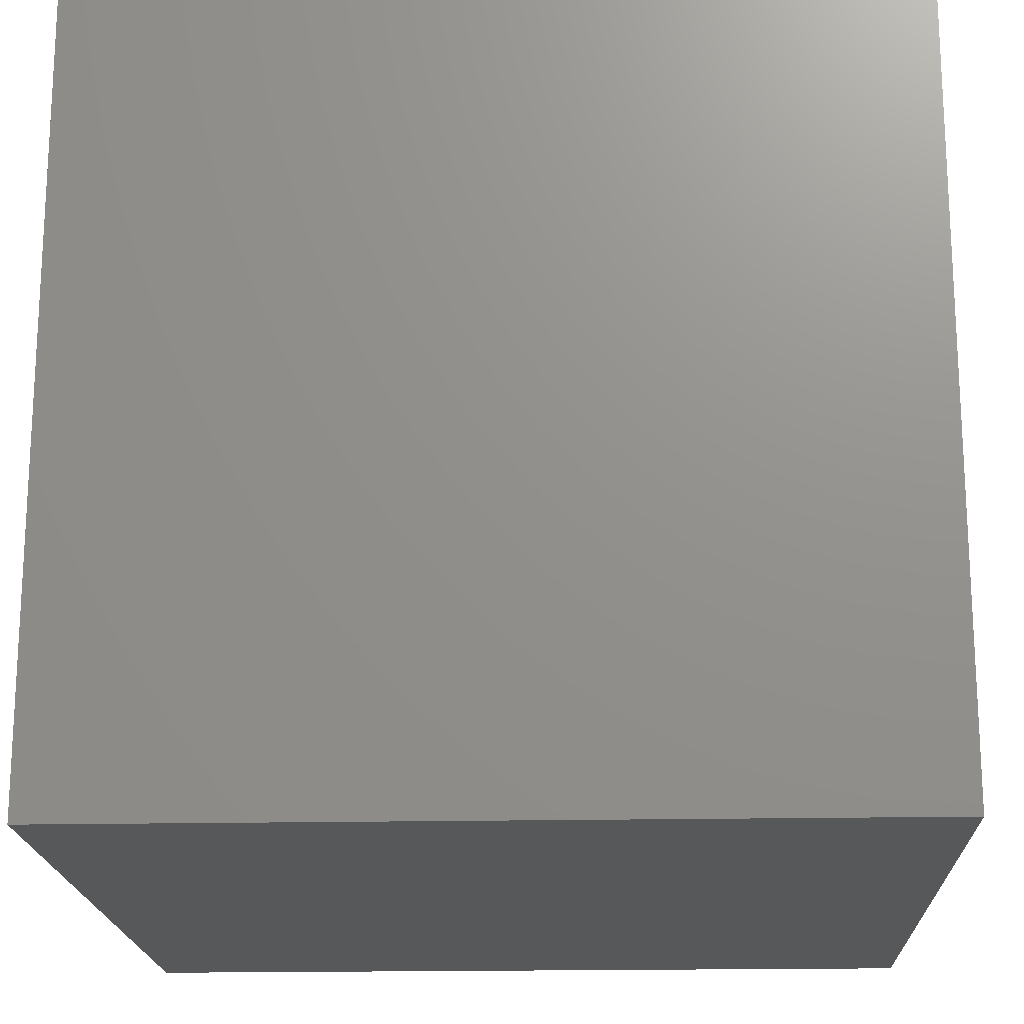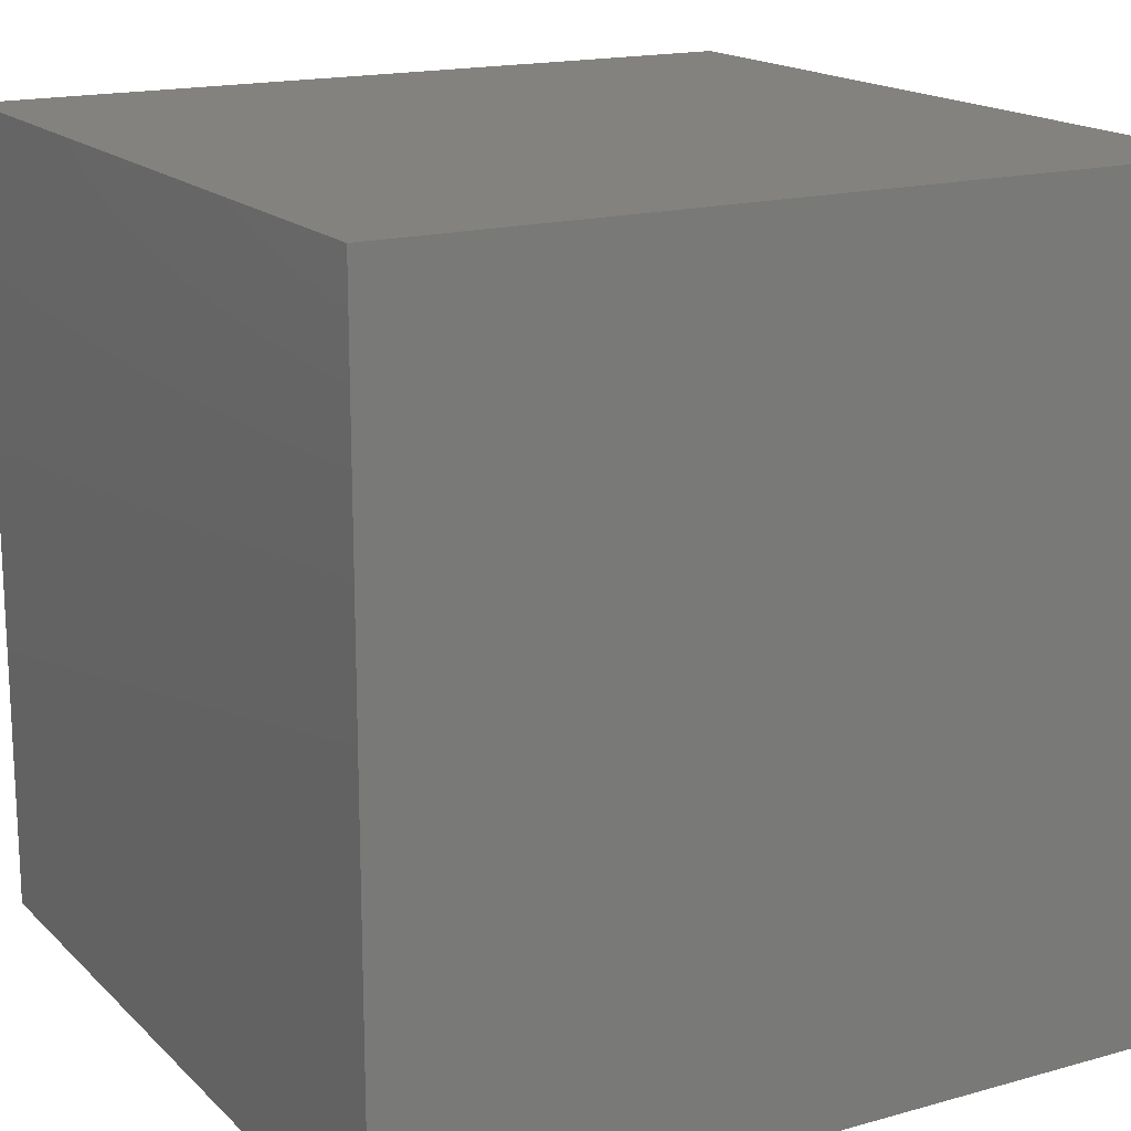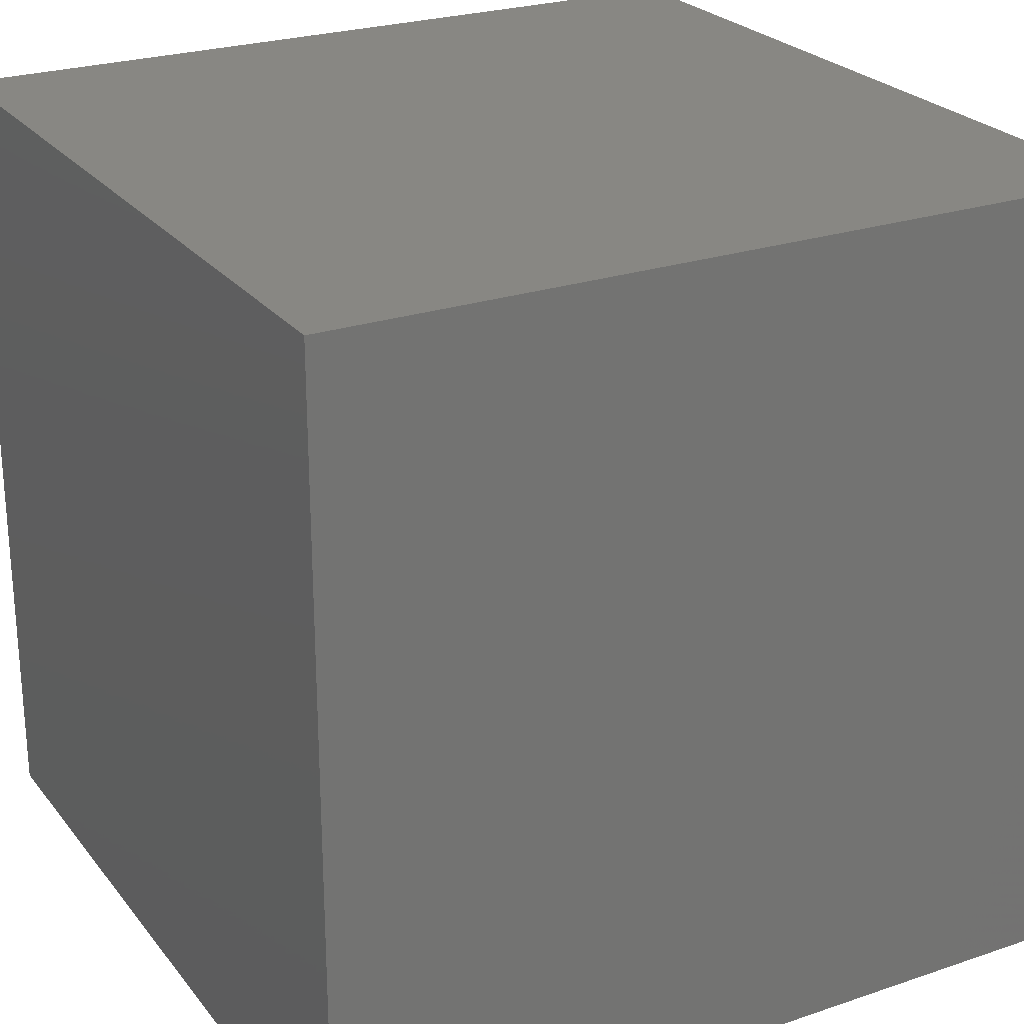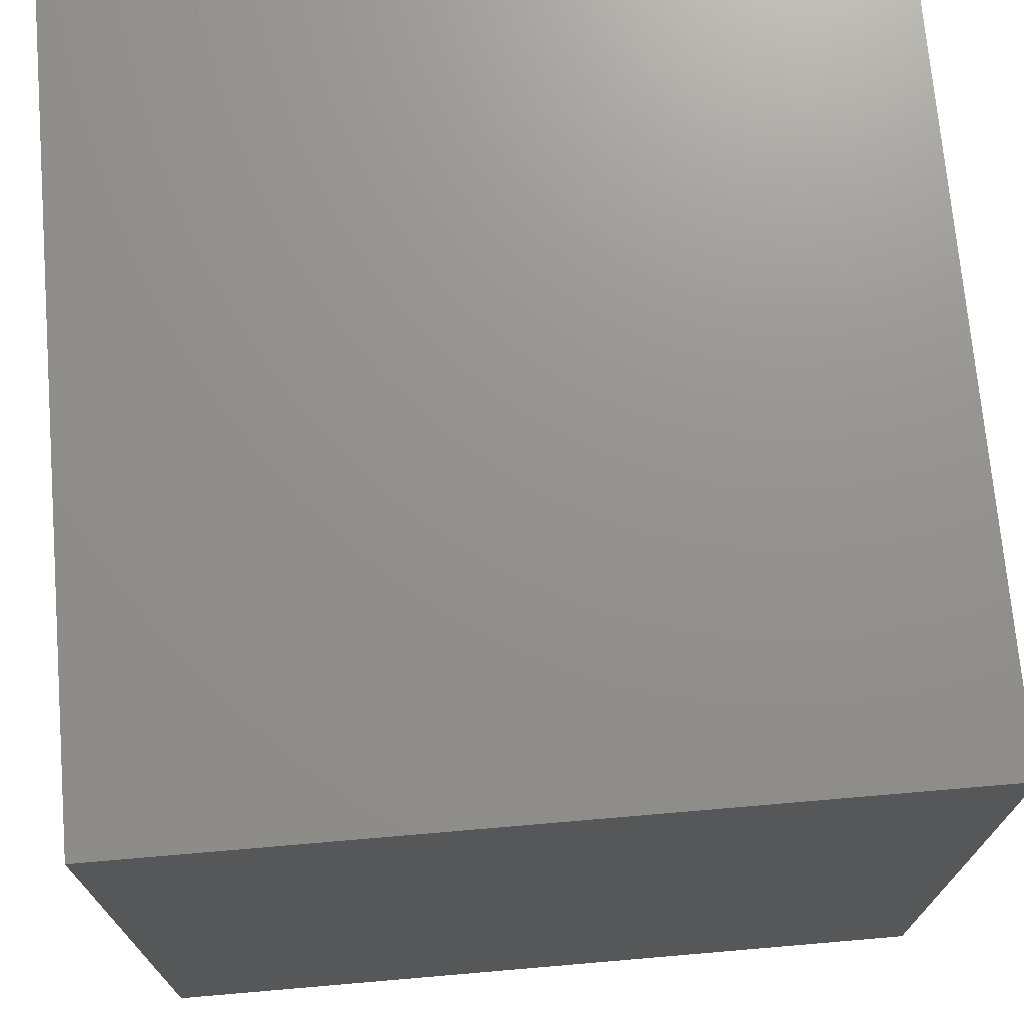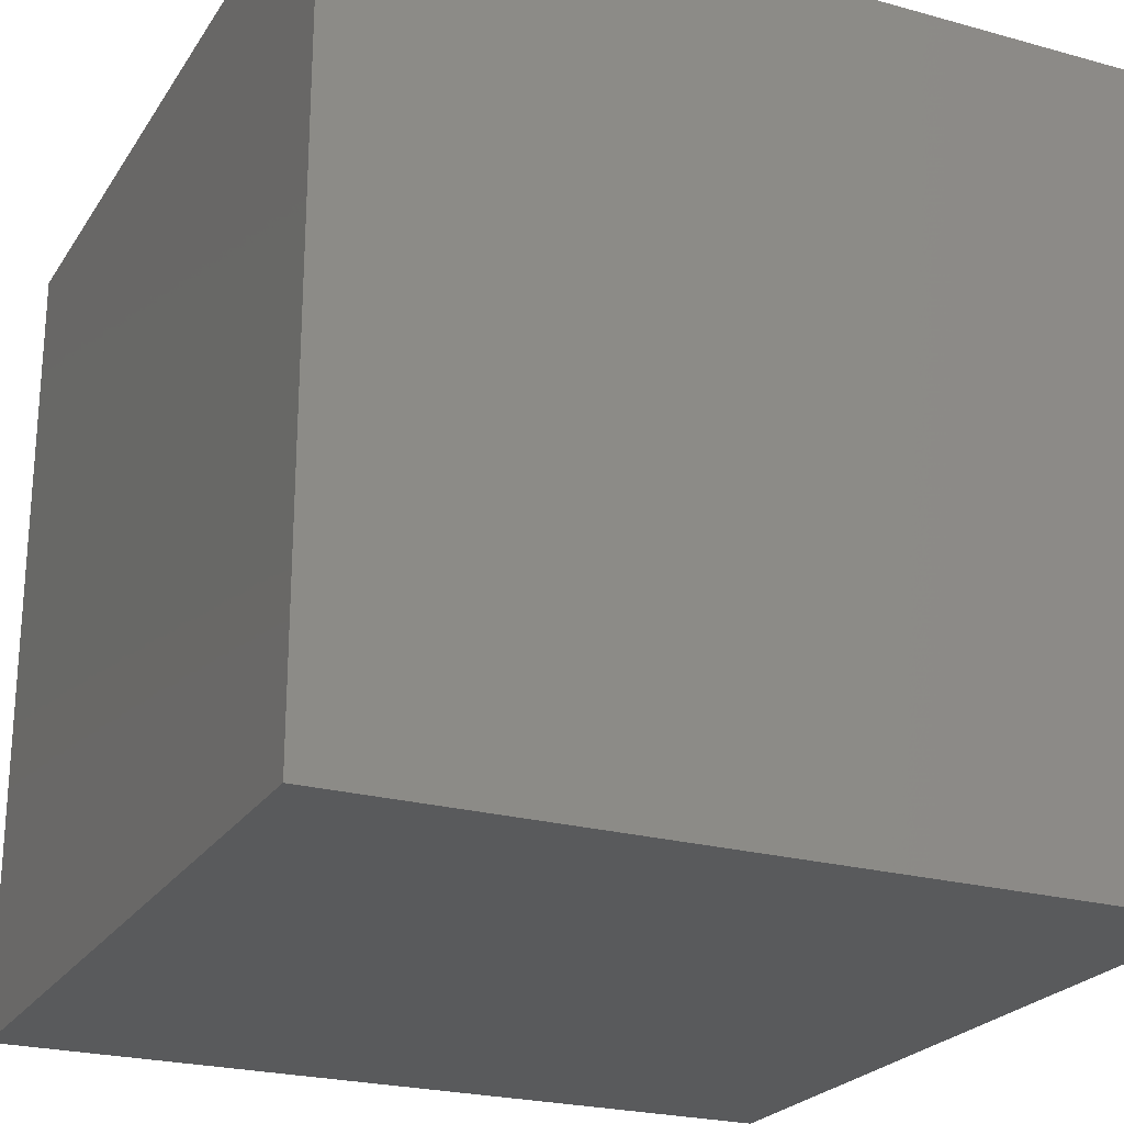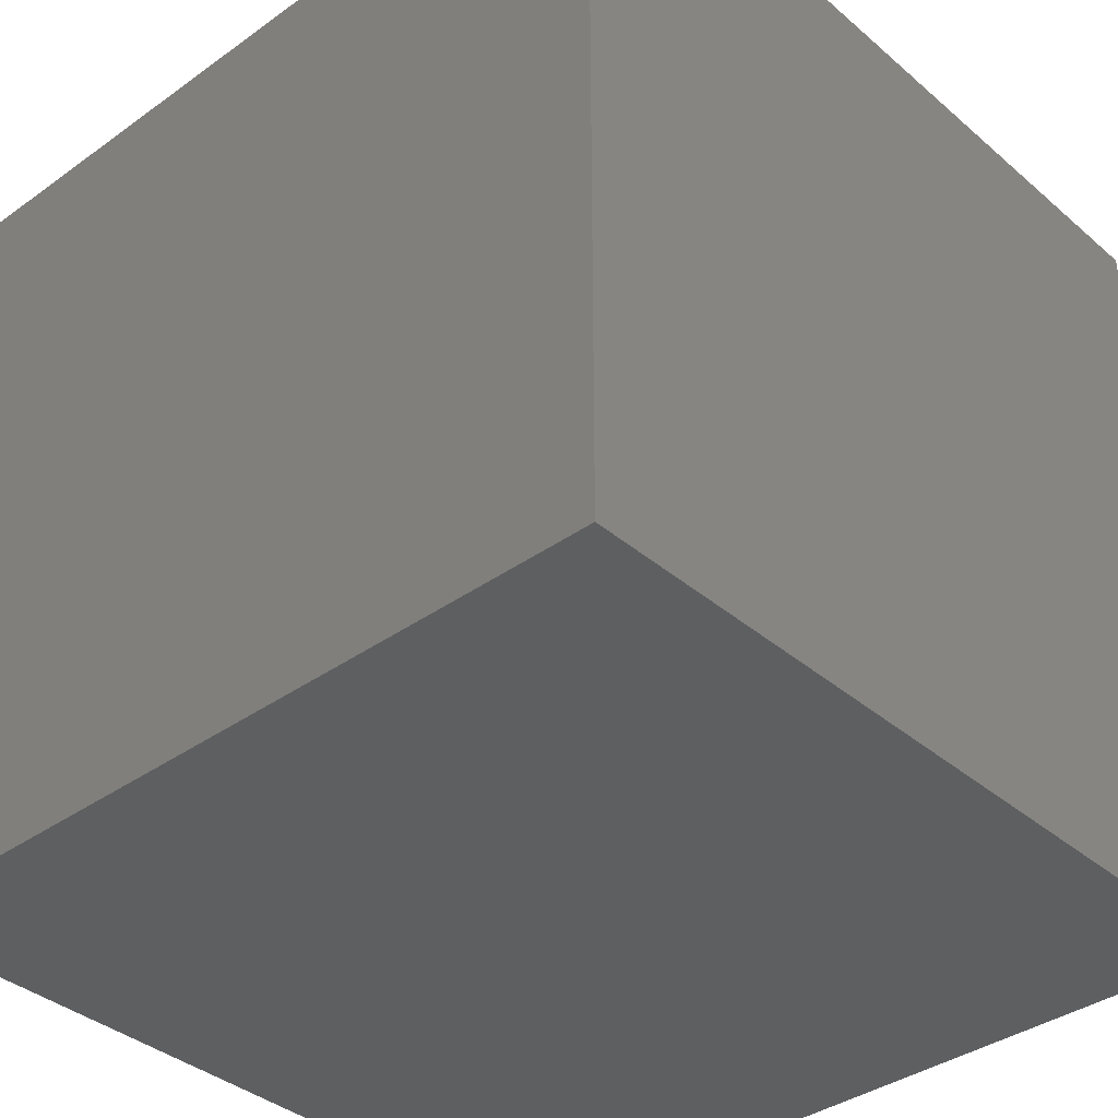
<metadata>
{"format":"stl","ext":"stl","renderer":"f3d","projection":"perspective","resolution":1024,"background":"white","views":[{"elev":-18.5,"azim":92.3,"up":"+Z"},{"elev":16.9,"azim":-29.4,"up":"+Z"},{"elev":24.9,"azim":61.2,"up":"+Y"},{"elev":71.9,"azim":85.1,"up":"+Z"},{"elev":-23.6,"azim":-24.9,"up":"+Z"},{"elev":-37.4,"azim":132.5,"up":"+Z"}]}
</metadata>
<code>
# stl→obj: 8 verts, 12 faces
v 0 0 30
v 0 30 30
v 0 0 0
v 0 30 0
v 30 0 30
v 30 30 30
v 30 0 0
v 30 30 0
f 1 2 3
f 3 2 4
f 1 5 6
f 2 1 6
f 3 7 5
f 1 3 5
f 4 8 3
f 3 8 7
f 2 6 4
f 4 6 8
f 7 8 6
f 5 7 6

</code>
